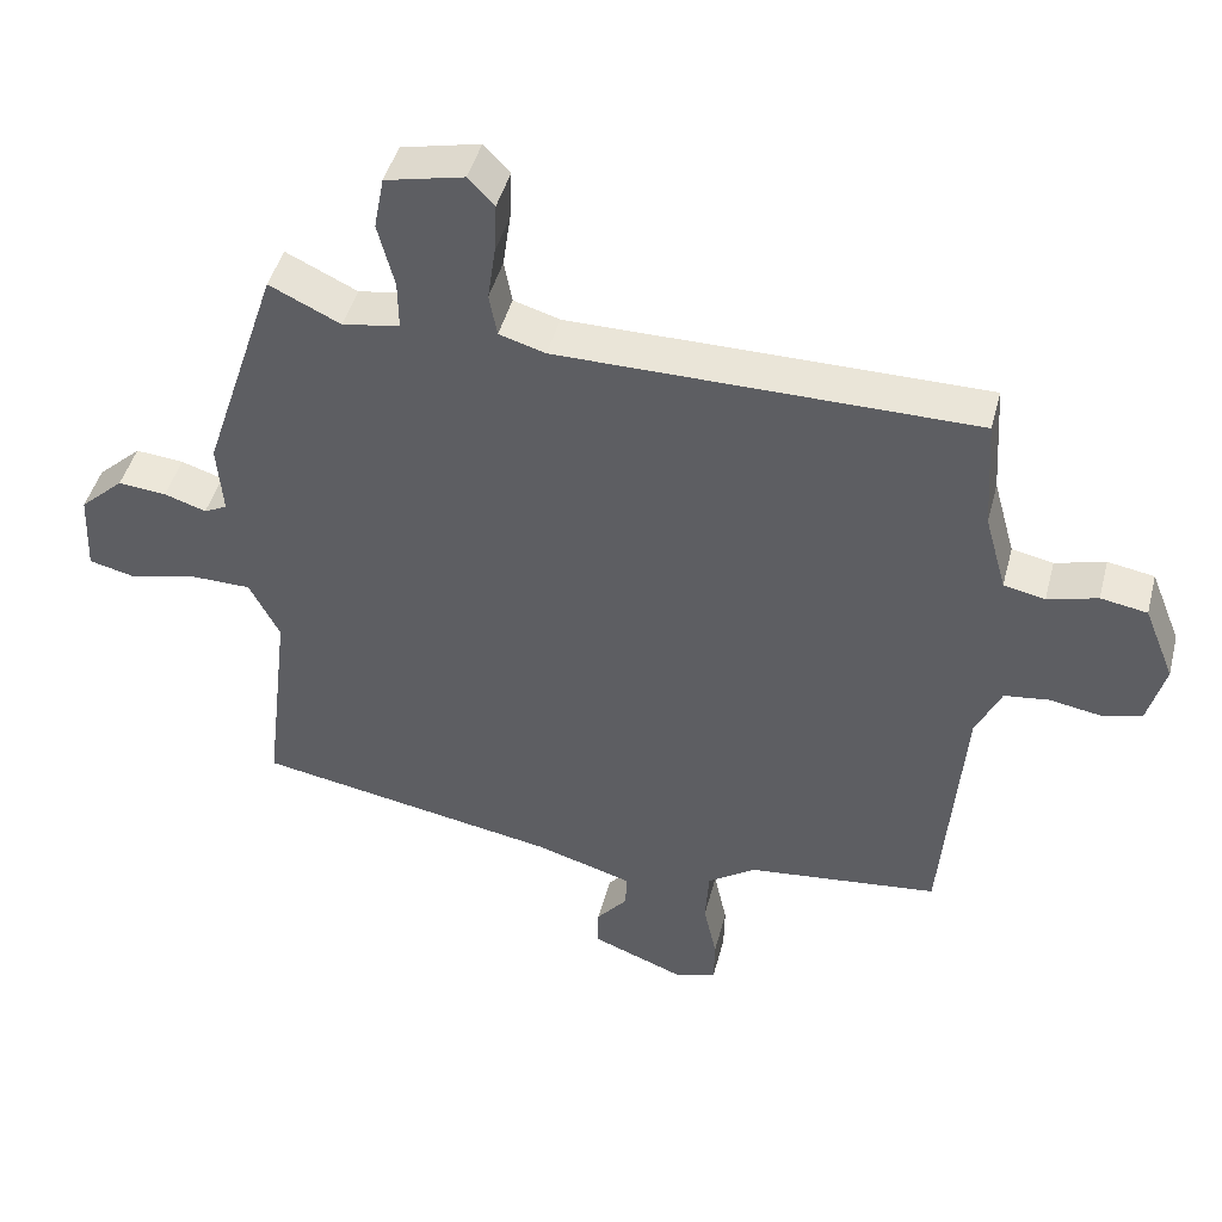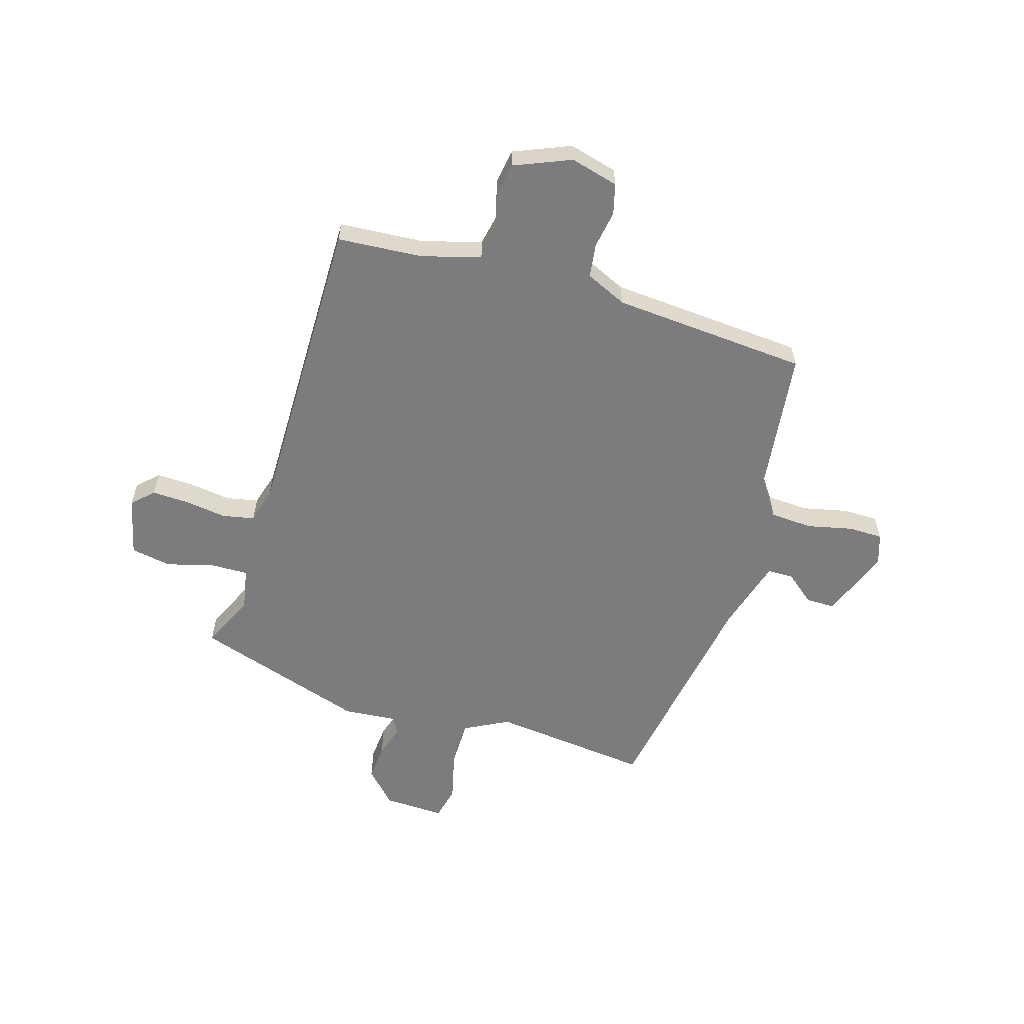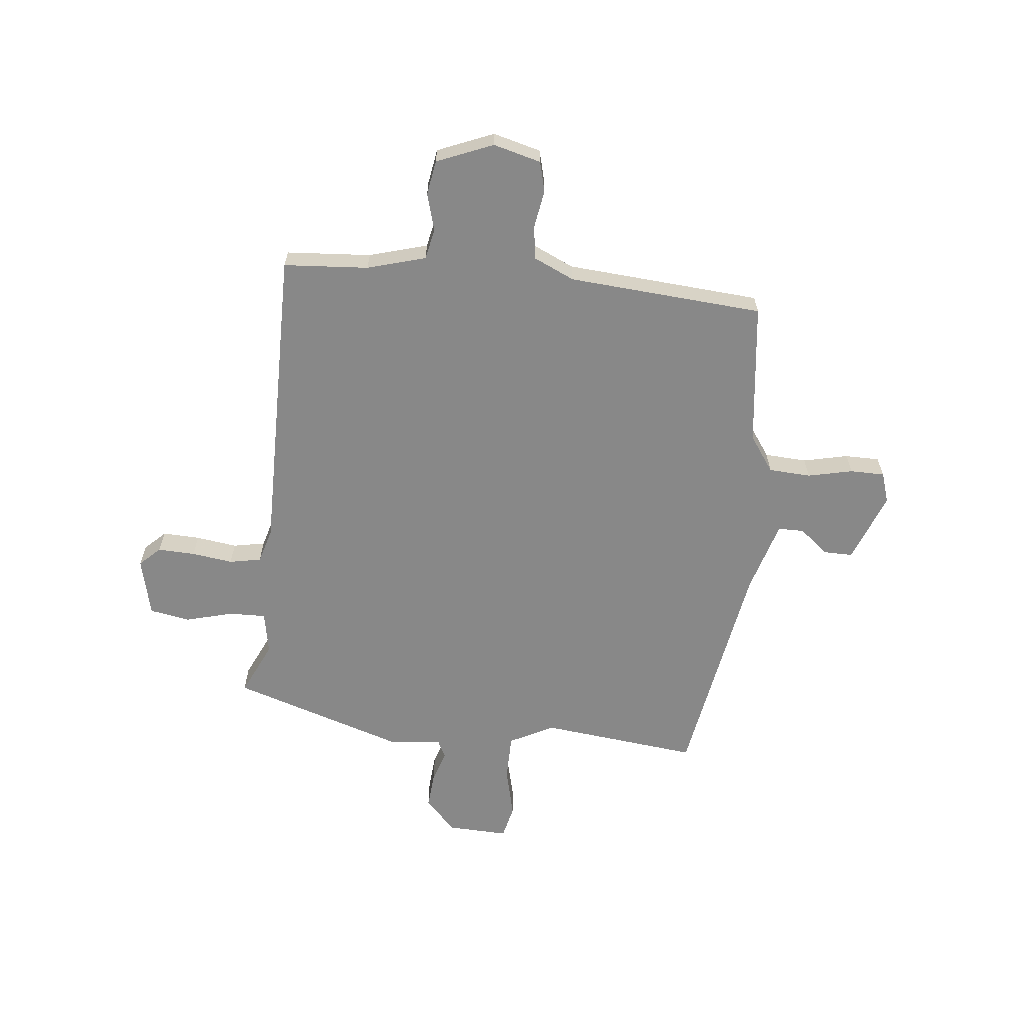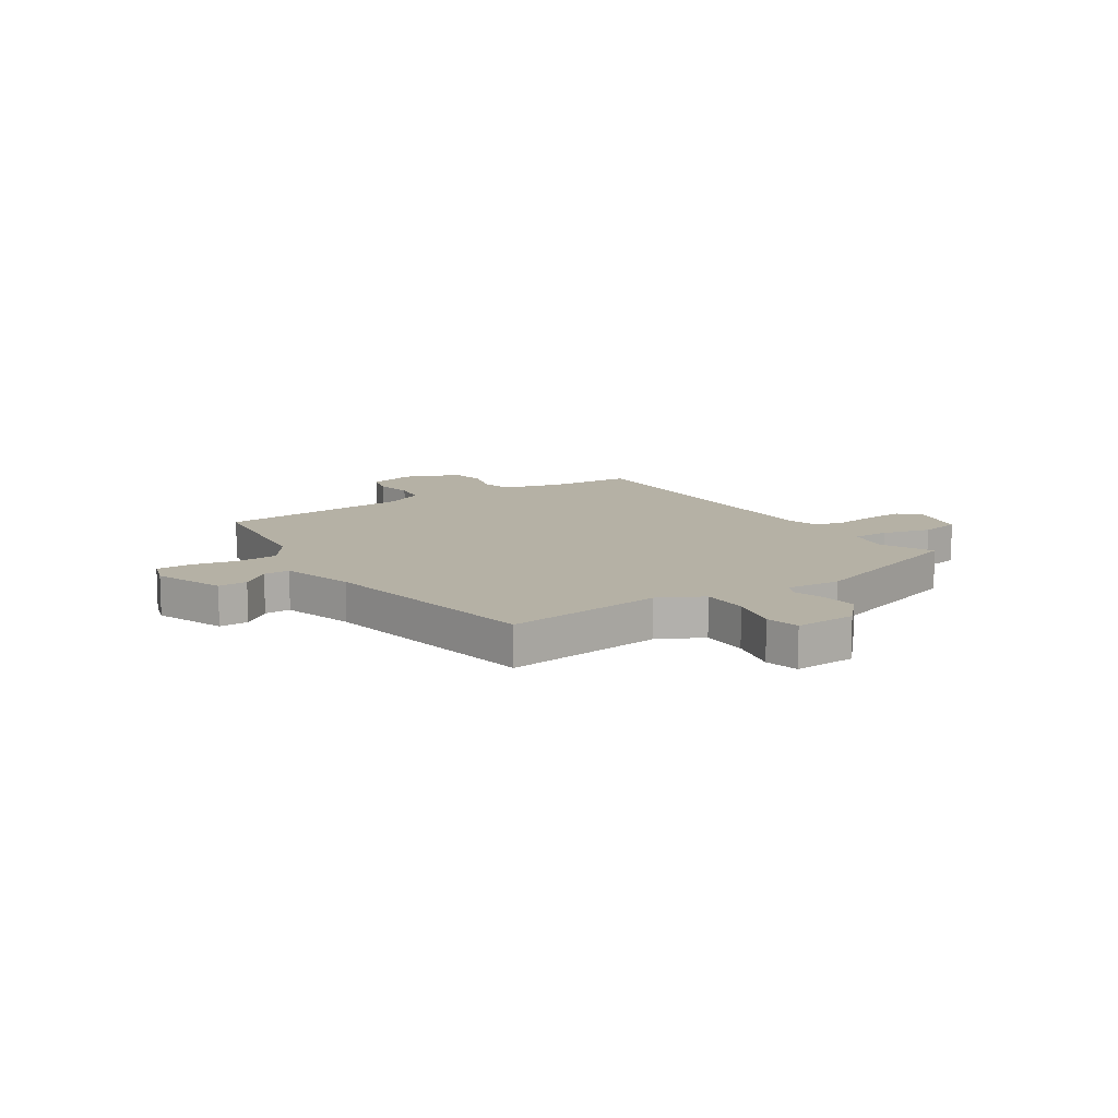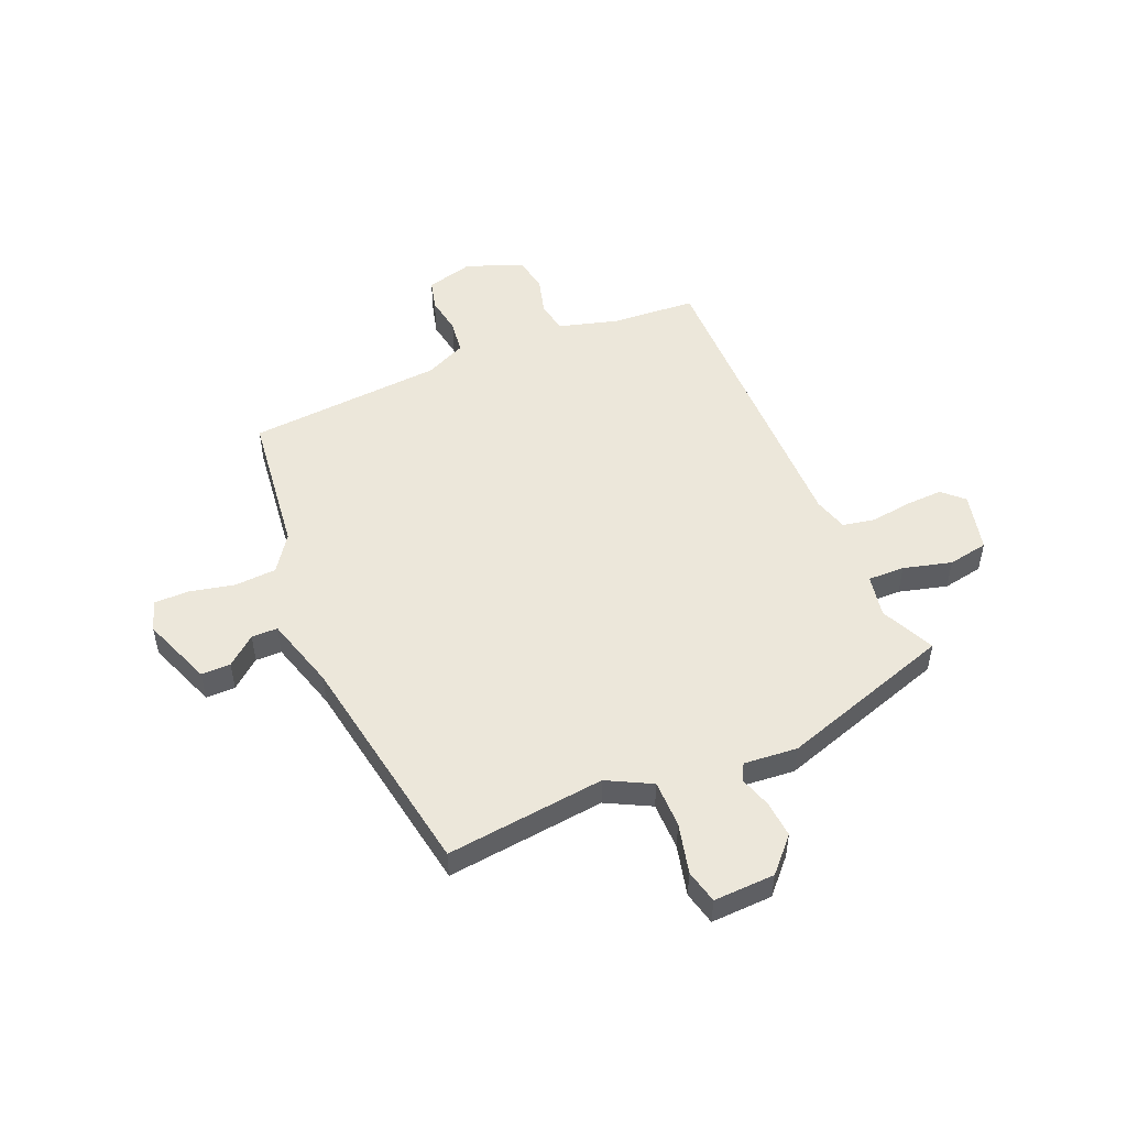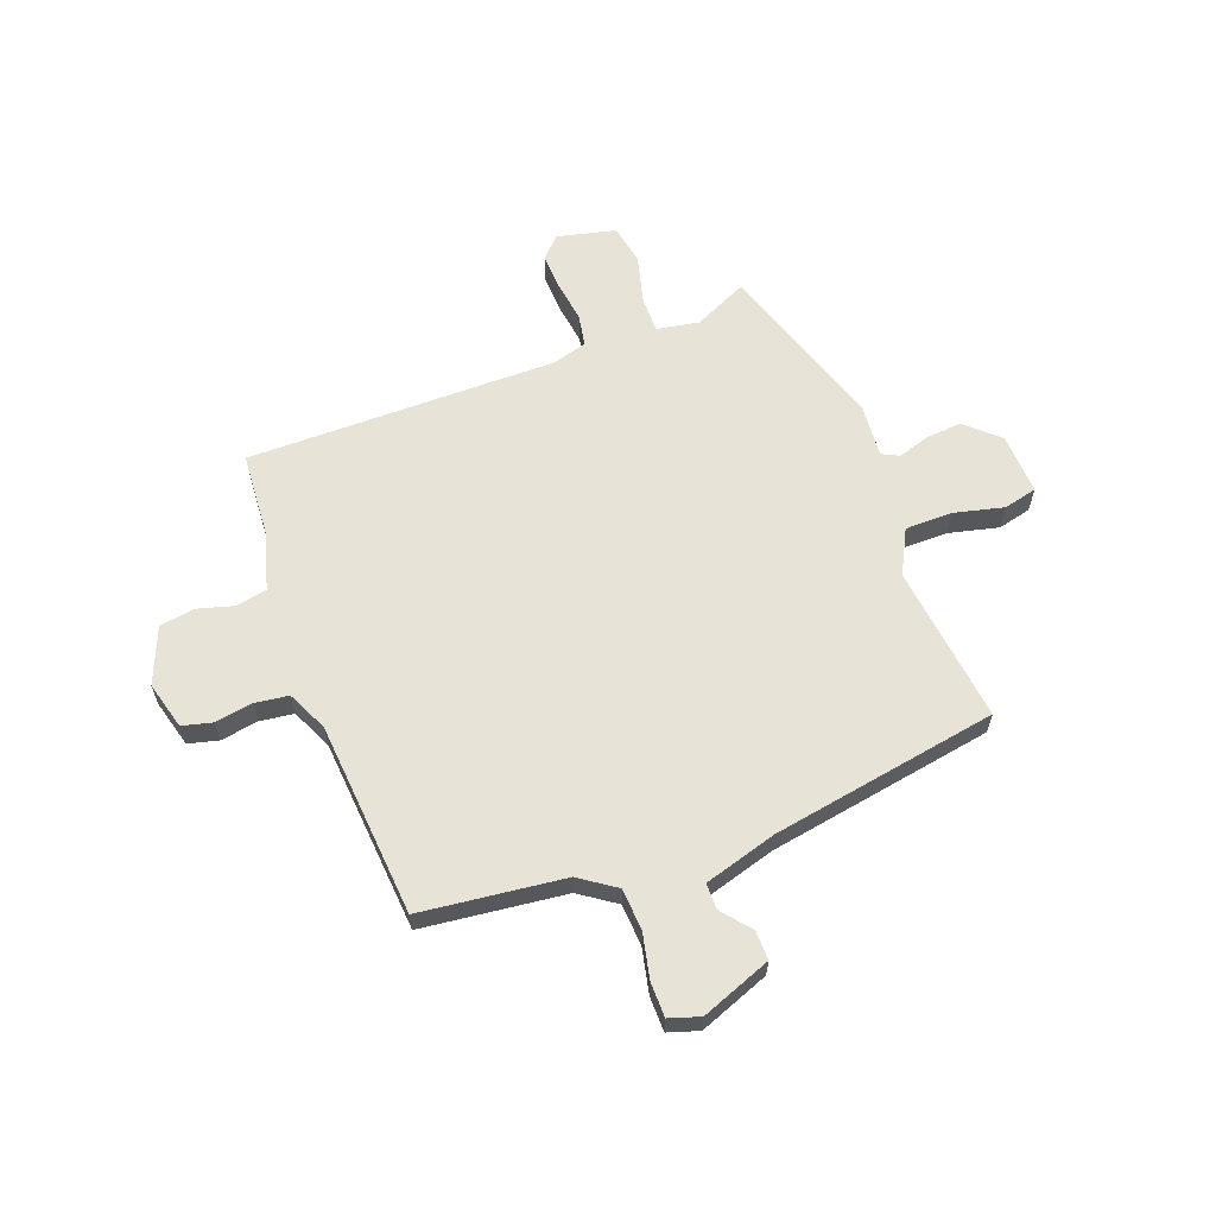
<metadata>
{"format":"obj","ext":"obj","renderer":"f3d","projection":"perspective","resolution":1024,"background":"white","views":[{"elev":45.2,"azim":14.4,"up":"+Z"},{"elev":-58.9,"azim":73.7,"up":"+Y"},{"elev":-62.9,"azim":84.4,"up":"+Y"},{"elev":11.8,"azim":-123.1,"up":"+Y"},{"elev":51.1,"azim":-112.6,"up":"+Y"},{"elev":61.9,"azim":159.7,"up":"+Y"}]}
</metadata>
<code>
v 0.505 0.07 0.469
v 0.515 0.07 0.312
v 0.545 0.07 0.204
v 0.602 0.07 0.192
v 0.671 0.07 0.211
v 0.735 0.07 0.2
v 0.777 0.07 0.096
v 0.753 0.07 0.008
v 0.697 0.07 -0.006
v 0.627 0.07 0.006
v 0.565 0.07 -0.002
v 0.53 0.07 -0.077
v 0.5 0.07 -0.438
v 0.235 0.07 -0.468
v 0.168 0.07 -0.514
v 0.163 0.07 -0.592
v 0.181 0.07 -0.675
v 0.18 0.07 -0.739
v 0.123 0.07 -0.757
v -0.006 0.07 -0.707
v -0.005 0.07 -0.653
v 0.039 0.07 -0.6
v 0.039 0.07 -0.552
v -0.095 0.07 -0.512
v -0.515 0.07 -0.438
v -0.48 0.07 -0.145
v -0.522 0.07 -0.063
v -0.609 0.07 -0.062
v -0.702 0.07 -0.084
v -0.764 0.07 -0.069
v -0.759 0.07 0.044
v -0.698 0.07 0.1
v -0.631 0.07 0.094
v -0.573 0.07 0.075
v -0.541 0.07 0.091
v -0.549 0.07 0.19
v -0.444 0.07 0.508
v -0.345 0.07 0.461
v -0.266 0.07 0.475
v -0.267 0.07 0.543
v -0.29 0.07 0.632
v -0.276 0.07 0.706
v -0.167 0.07 0.731
v -0.131 0.07 0.693
v -0.134 0.07 0.624
v -0.145 0.07 0.548
v -0.134 0.07 0.489
v -0.07 0.07 0.47
v 0.505 0 0.469
v 0.515 0 0.312
v 0.545 0 0.204
v 0.602 0 0.192
v 0.671 0 0.211
v 0.735 0 0.2
v 0.777 0 0.096
v 0.753 0 0.008
v 0.697 0 -0.006
v 0.627 0 0.006
v 0.565 0 -0.002
v 0.53 0 -0.077
v 0.5 0 -0.438
v 0.235 0 -0.468
v 0.168 0 -0.514
v 0.163 0 -0.592
v 0.181 0 -0.675
v 0.18 0 -0.739
v 0.123 0 -0.757
v -0.006 0 -0.707
v -0.005 0 -0.653
v 0.039 0 -0.6
v 0.039 0 -0.552
v -0.095 0 -0.512
v -0.515 0 -0.438
v -0.48 0 -0.145
v -0.522 0 -0.063
v -0.609 0 -0.062
v -0.702 0 -0.084
v -0.764 0 -0.069
v -0.759 0 0.044
v -0.698 0 0.1
v -0.631 0 0.094
v -0.573 0 0.075
v -0.541 0 0.091
v -0.549 0 0.19
v -0.444 0 0.508
v -0.345 0 0.461
v -0.266 0 0.475
v -0.267 0 0.543
v -0.29 0 0.632
v -0.276 0 0.706
v -0.167 0 0.731
v -0.131 0 0.693
v -0.134 0 0.624
v -0.145 0 0.548
v -0.134 0 0.489
v -0.07 0 0.47
f 44 45 46
f 43 44 46
f 42 43 46
f 41 42 46
f 40 41 46
f 39 40 46 47
f 38 39 47 48
f 35 36 37 38
f 32 33 34
f 31 32 34
f 30 31 34
f 29 30 34
f 28 29 34
f 27 28 34 35
f 48 1 2
f 38 48 2
f 35 38 2
f 27 35 2
f 26 27 2
f 20 21 22
f 19 20 22
f 18 19 22
f 17 18 22
f 16 17 22
f 15 16 22 23
f 14 15 23 24
f 12 13 14
f 26 2 3
f 25 26 3
f 24 25 3
f 14 24 3
f 12 14 3
f 11 12 3
f 8 9 10
f 7 8 10
f 6 7 10
f 5 6 10
f 4 5 10
f 3 4 10 11
f 94 93 92
f 94 92 91
f 94 91 90
f 94 90 89
f 94 89 88
f 95 94 88 87
f 96 95 87 86
f 86 85 84 83
f 82 81 80
f 82 80 79
f 82 79 78
f 82 78 77
f 82 77 76
f 83 82 76 75
f 50 49 96
f 50 96 86
f 50 86 83
f 50 83 75
f 50 75 74
f 70 69 68
f 70 68 67
f 70 67 66
f 70 66 65
f 70 65 64
f 71 70 64 63
f 72 71 63 62
f 62 61 60
f 51 50 74
f 51 74 73
f 51 73 72
f 51 72 62
f 51 62 60
f 51 60 59
f 58 57 56
f 58 56 55
f 58 55 54
f 58 54 53
f 58 53 52
f 59 58 52 51
f 1 49 50 2
f 2 50 51 3
f 3 51 52 4
f 4 52 53 5
f 5 53 54 6
f 6 54 55 7
f 7 55 56 8
f 8 56 57 9
f 9 57 58 10
f 10 58 59 11
f 11 59 60 12
f 12 60 61 13
f 13 61 62 14
f 14 62 63 15
f 15 63 64 16
f 16 64 65 17
f 17 65 66 18
f 18 66 67 19
f 19 67 68 20
f 20 68 69 21
f 21 69 70 22
f 22 70 71 23
f 23 71 72 24
f 24 72 73 25
f 25 73 74 26
f 26 74 75 27
f 27 75 76 28
f 28 76 77 29
f 29 77 78 30
f 30 78 79 31
f 31 79 80 32
f 32 80 81 33
f 33 81 82 34
f 34 82 83 35
f 35 83 84 36
f 36 84 85 37
f 37 85 86 38
f 38 86 87 39
f 39 87 88 40
f 40 88 89 41
f 41 89 90 42
f 42 90 91 43
f 43 91 92 44
f 44 92 93 45
f 45 93 94 46
f 46 94 95 47
f 47 95 96 48
f 48 96 49 1

</code>
